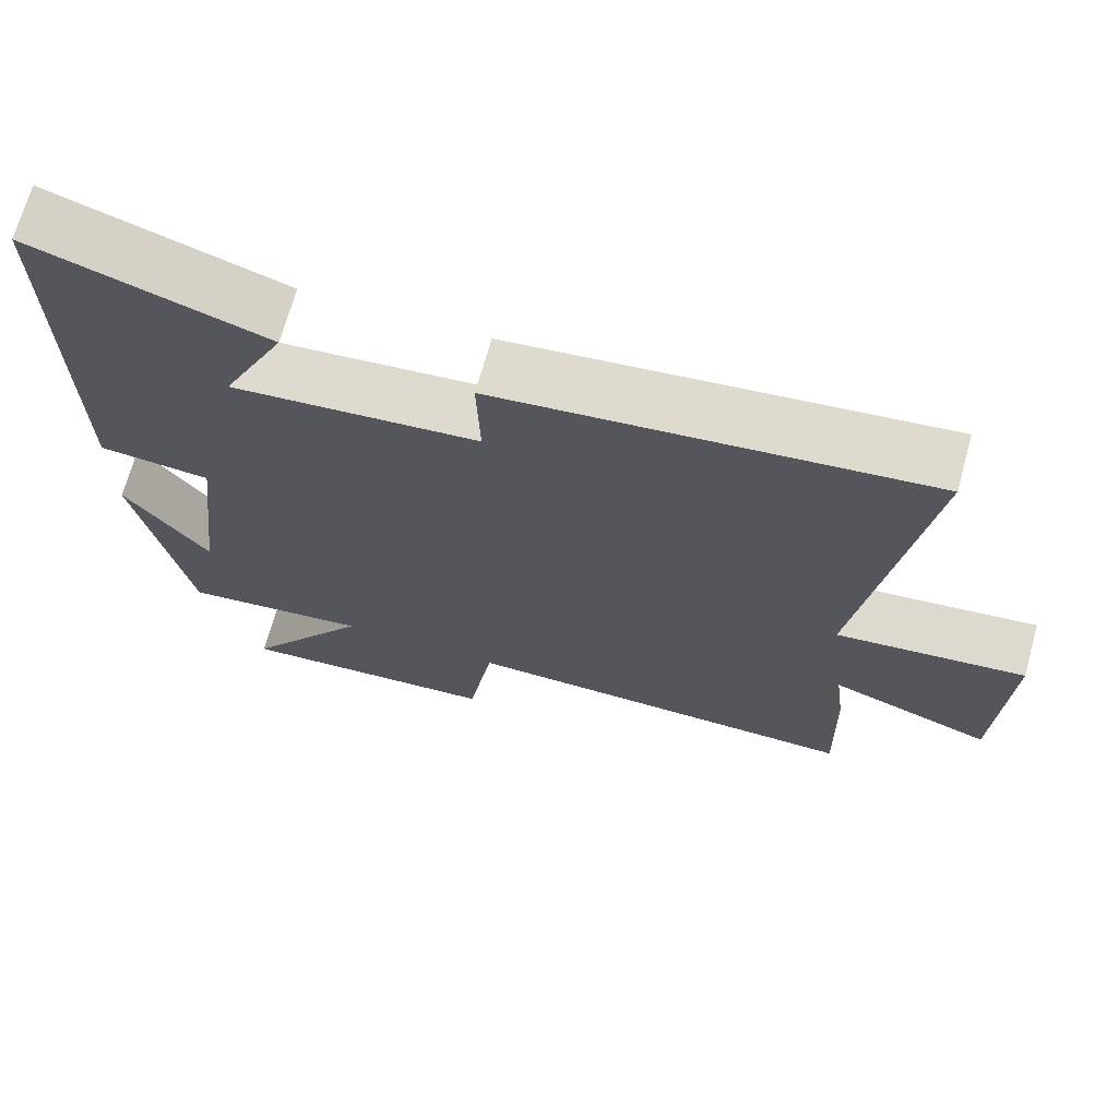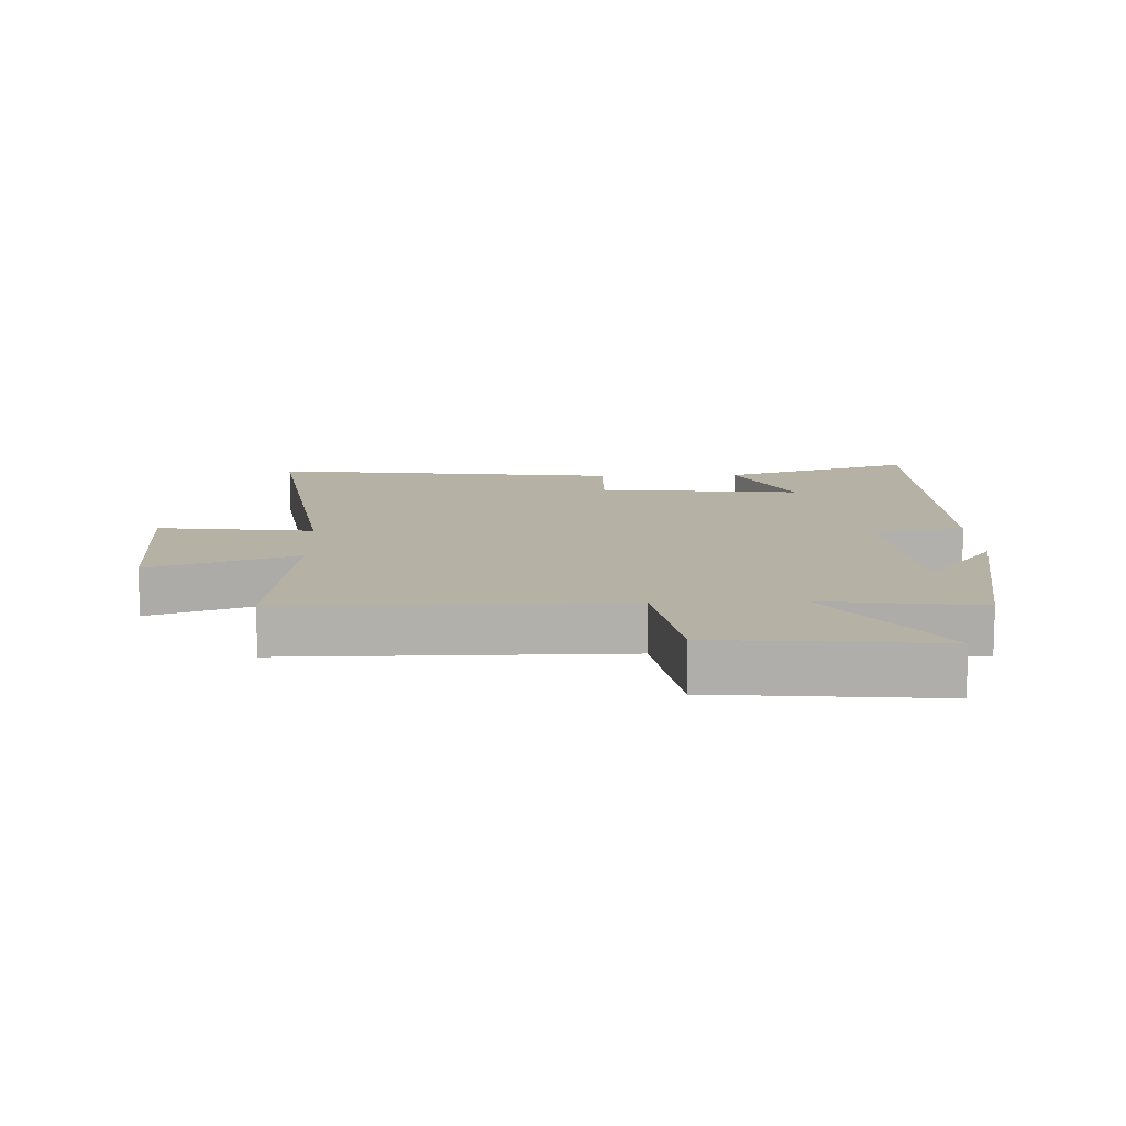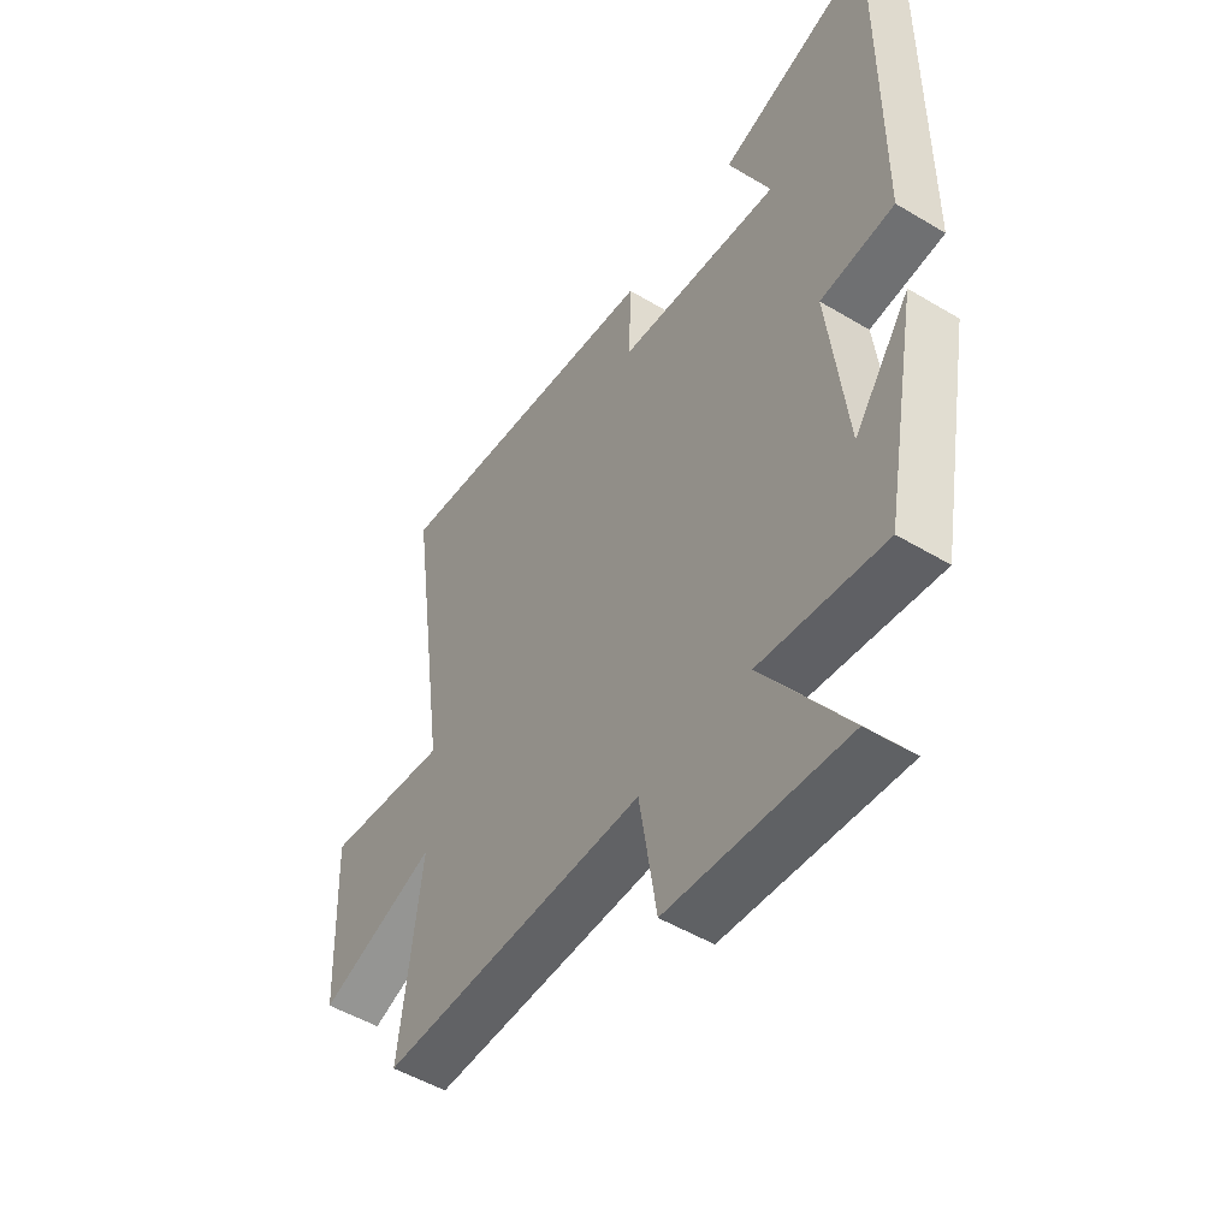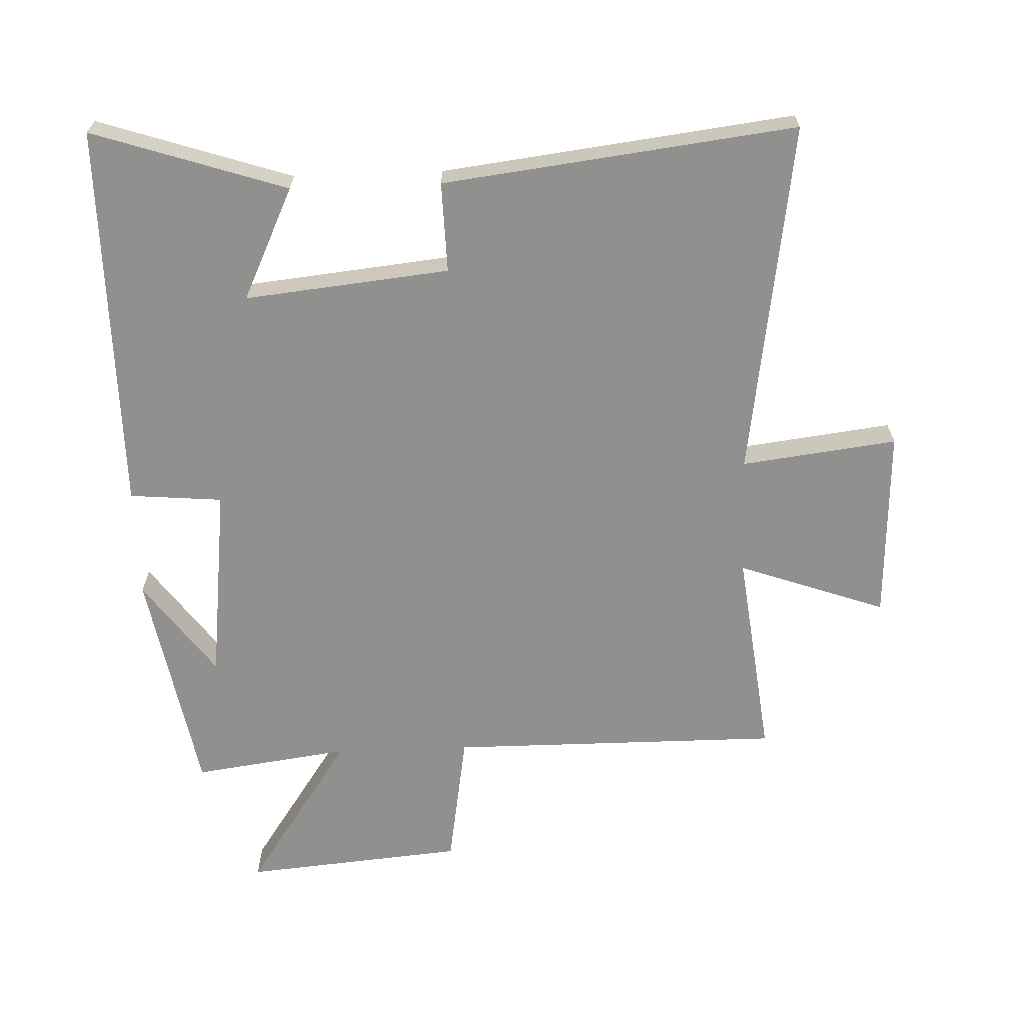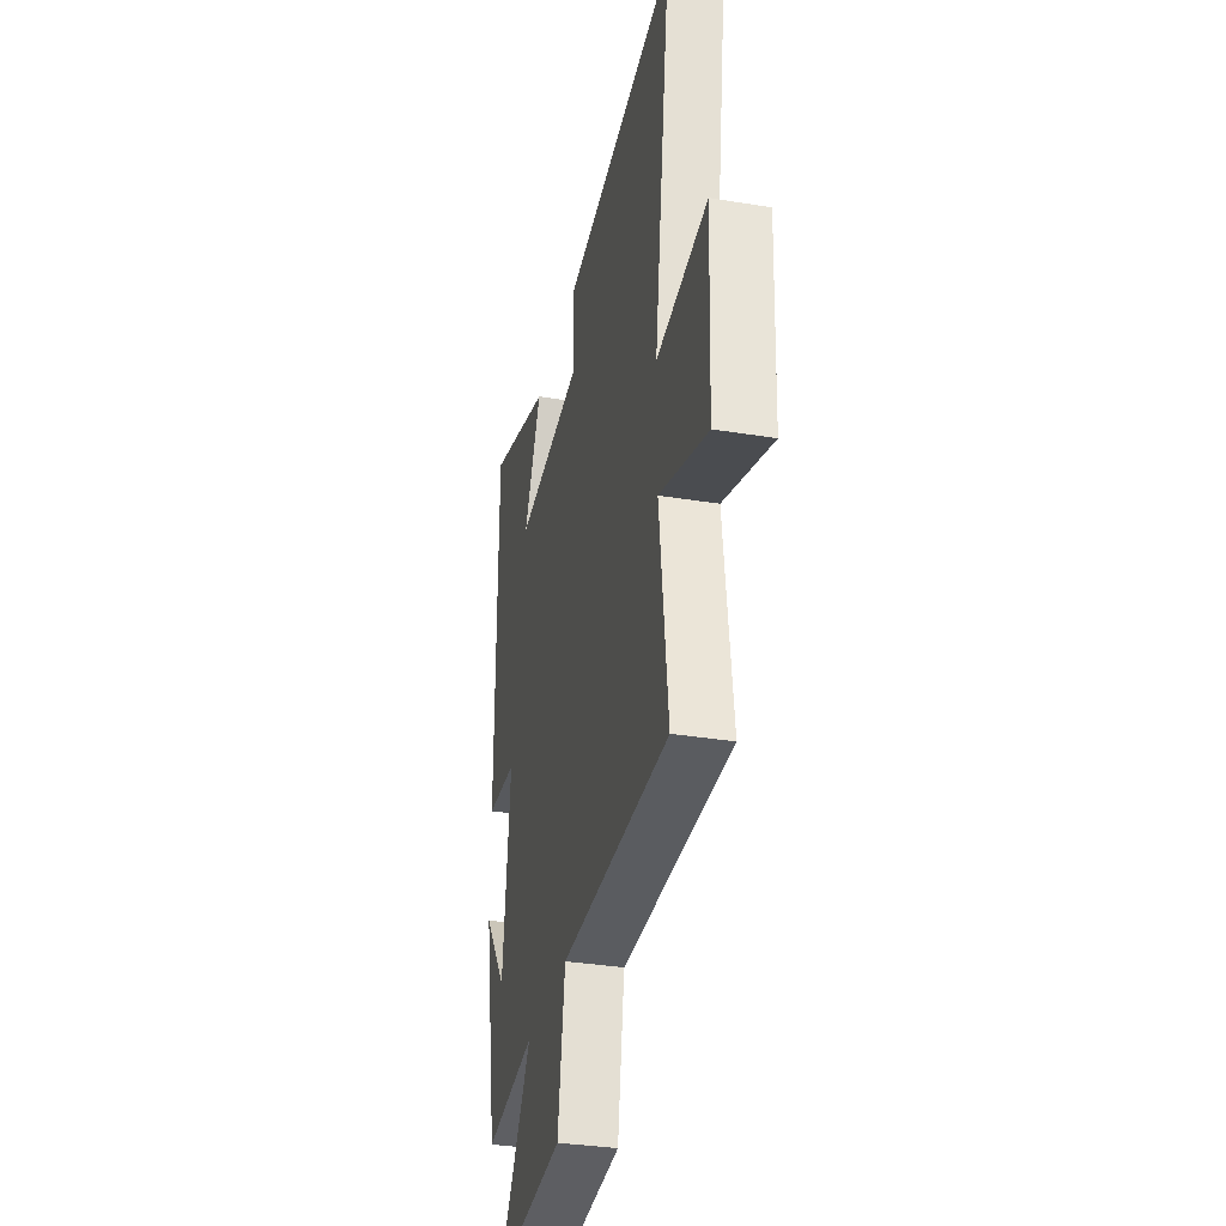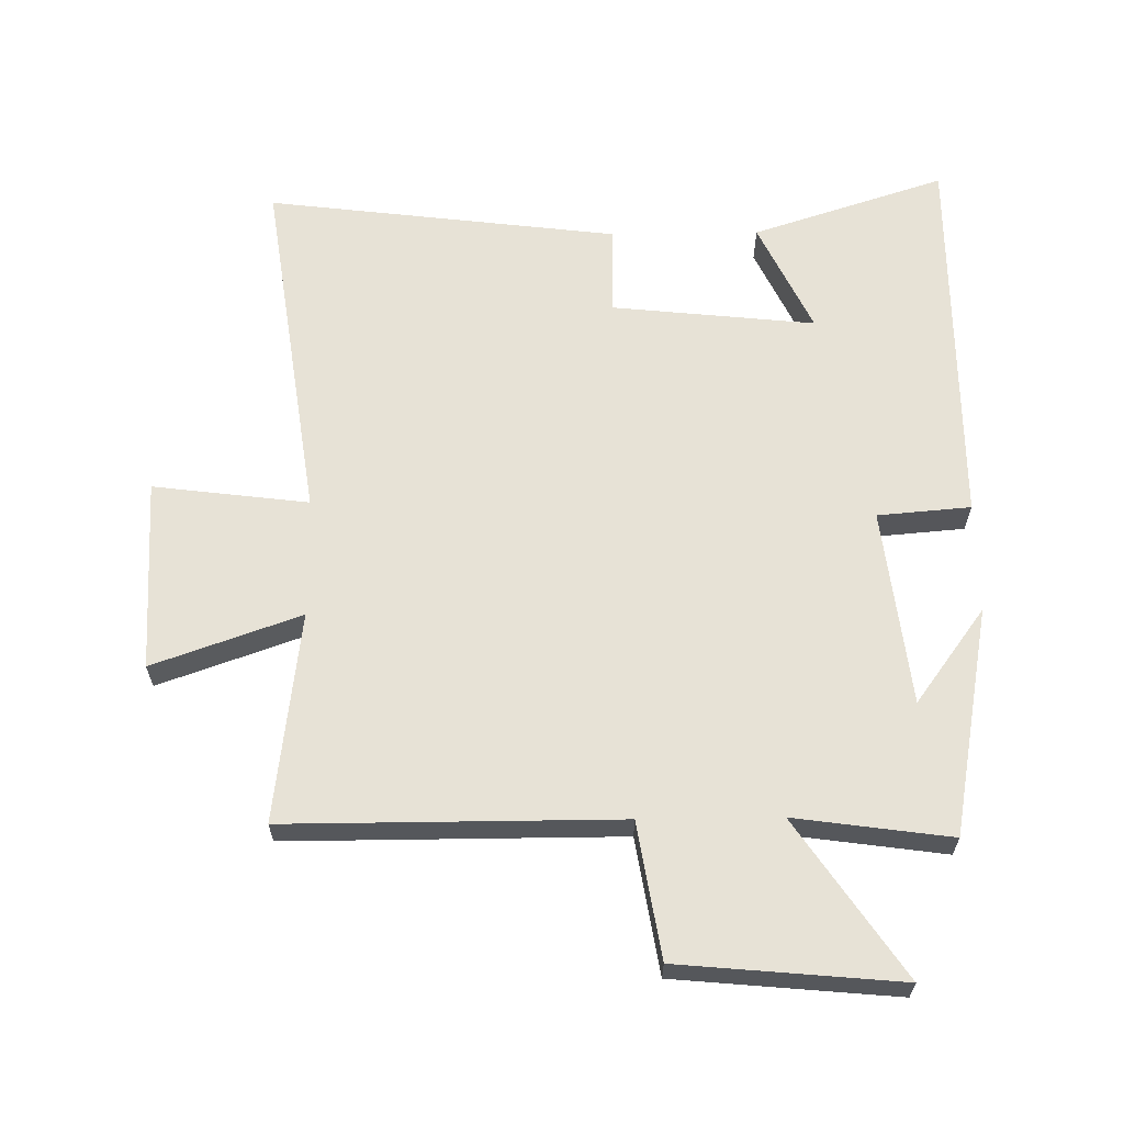
<metadata>
{"format":"obj","ext":"obj","renderer":"f3d","projection":"perspective","resolution":1024,"background":"white","views":[{"elev":69.9,"azim":15.6,"up":"+Z"},{"elev":11.8,"azim":177.9,"up":"+Y"},{"elev":-50.6,"azim":-123.2,"up":"+Z"},{"elev":-65.5,"azim":2.0,"up":"+Y"},{"elev":-33.8,"azim":77.4,"up":"+Z"},{"elev":63.0,"azim":179.2,"up":"+Y"}]}
</metadata>
<code>
v -0.502 0.07 0.598
v -0.201 0.07 0.5
v -0.283 0.07 0.326
v 0.035 0.07 0.36
v 0.031 0.07 0.5
v 0.579 0.07 0.569
v 0.5 0.07 0.016
v 0.742 0.07 0.047
v 0.73 0.07 -0.253
v 0.5 0.07 -0.172
v 0.541 0.07 -0.5
v 0.023 0.07 -0.5
v -0.011 0.07 -0.711
v -0.355 0.07 -0.743
v -0.191 0.07 -0.5
v -0.434 0.07 -0.534
v -0.5 0.07 -0.178
v -0.391 0.07 -0.326
v -0.355 0.07 -0.018
v -0.5 0.07 -0.006
v -0.502 0 0.598
v -0.201 0 0.5
v -0.283 0 0.326
v 0.035 0 0.36
v 0.031 0 0.5
v 0.579 0 0.569
v 0.5 0 0.016
v 0.742 0 0.047
v 0.73 0 -0.253
v 0.5 0 -0.172
v 0.541 0 -0.5
v 0.023 0 -0.5
v -0.011 0 -0.711
v -0.355 0 -0.743
v -0.191 0 -0.5
v -0.434 0 -0.534
v -0.5 0 -0.178
v -0.391 0 -0.326
v -0.355 0 -0.018
v -0.5 0 -0.006
f 19 20 1
f 16 17 18
f 15 16 18
f 15 18 19
f 12 13 14 15
f 10 11 12 15
f 10 15 19
f 7 8 9 10
f 7 10 19
f 4 5 6 7
f 3 4 7 19
f 1 2 3
f 1 3 19
f 21 40 39
f 38 37 36
f 38 36 35
f 39 38 35
f 35 34 33 32
f 35 32 31 30
f 39 35 30
f 30 29 28 27
f 39 30 27
f 27 26 25 24
f 39 27 24 23
f 23 22 21
f 39 23 21
f 1 21 22 2
f 2 22 23 3
f 3 23 24 4
f 4 24 25 5
f 5 25 26 6
f 6 26 27 7
f 7 27 28 8
f 8 28 29 9
f 9 29 30 10
f 10 30 31 11
f 11 31 32 12
f 12 32 33 13
f 13 33 34 14
f 14 34 35 15
f 15 35 36 16
f 16 36 37 17
f 17 37 38 18
f 18 38 39 19
f 19 39 40 20
f 20 40 21 1

</code>
